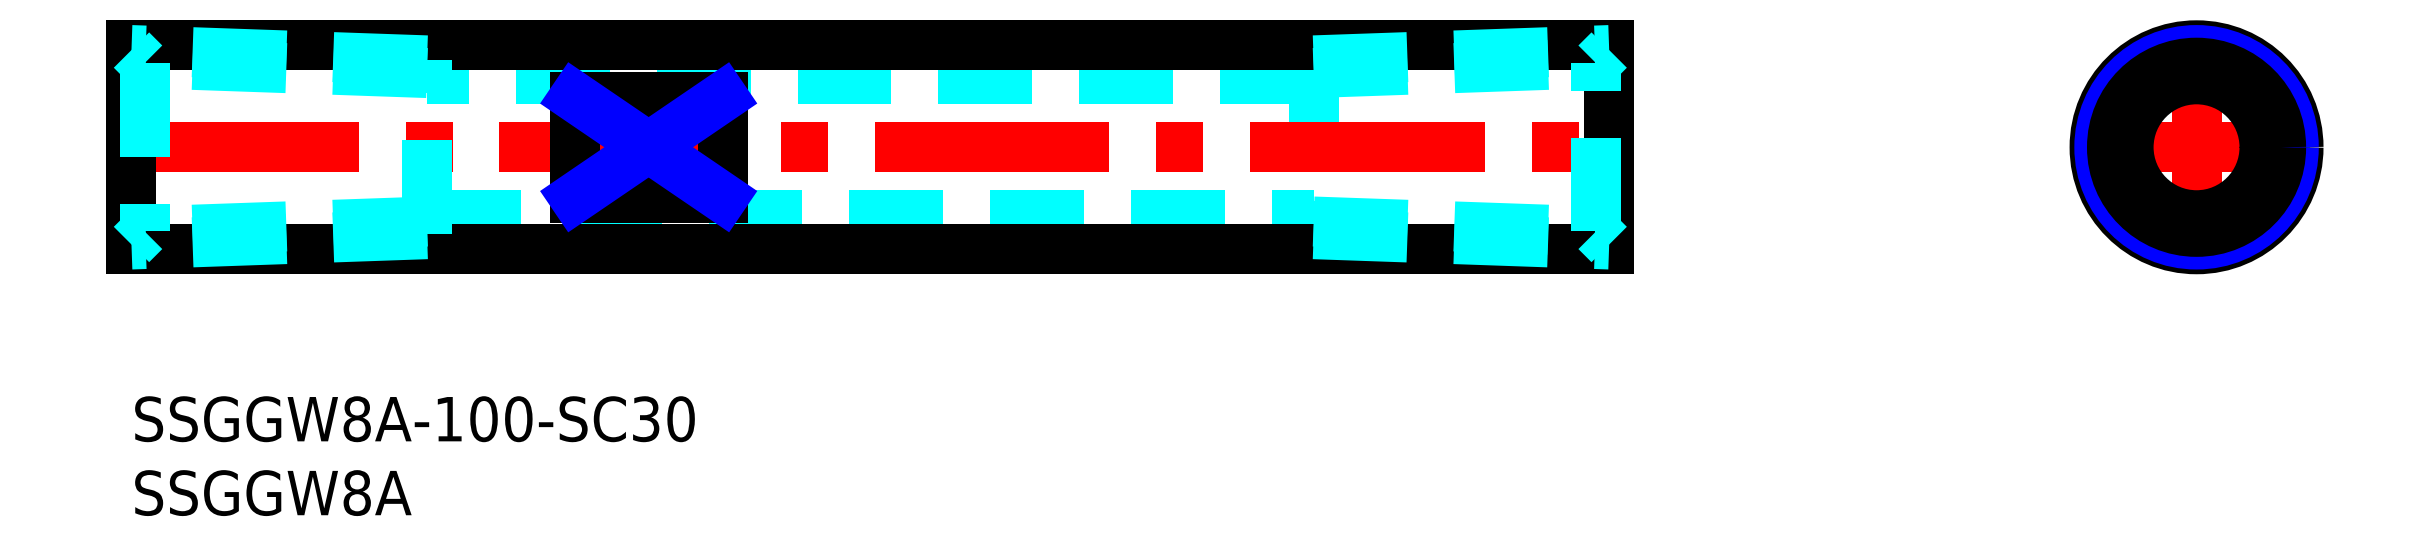
<metadata>
{"format":"dxf","ext":"dxf","renderer":"ezdxf+matplotlib","layout":"modelspace","background":"white","min_lineweight":24,"dpi":150}
</metadata>
<code>
0
SECTION
2
ENTITIES
0
INSERT
8
MSM_CONTINUOUS
2
*U15
10
0
20
0
30
0
0
INSERT
8
MSM_CONTINUOUS
2
*U16
10
0
20
0
30
0
0
LINE
8
MSM_DASHED
10
20
20
12.3
30
0
11
80
21
12.3
31
0
0
LINE
8
MSM_DASHED
10
80
20
21.5
30
0
11
20
21
21.5
31
0
0
LINE
8
MSM_DASHED
10
80
20
22.78
30
0
11
80
21
11.02
31
0
0
LINE
8
MSM_CENTER
10
-0.5
20
16.9
30
0
11
100.5
21
16.9
31
0
0
LINE
8
MSM_CONTINUOUS
10
40
20
20.31
30
0
11
40
21
13.49
31
0
0
LINE
8
MSM_CONTINUOUS
10
40
20
13.49
30
0
11
30
21
13.49
31
0
0
LINE
8
MSM_CONTINUOUS
10
30
20
13.49
30
0
11
30
21
20.31
31
0
0
LINE
8
MSM_CONTINUOUS
10
30
20
20.31
30
0
11
40
21
20.31
31
0
0
LINE
8
MSM_CONTINUOUS
10
1.8e-15
20
10
30
0
11
100
21
10
31
0
0
LINE
8
MSM_CONTINUOUS
10
100
20
23.8
30
0
11
-2.84e-14
21
23.8
31
0
0
LINE
8
MSM_CONTINUOUS
10
100
20
23.8
30
0
11
100
21
10
31
0
0
LINE
8
MSM_DASHED
10
145.7
20
13.49
30
0
11
145.7
21
20.31
31
0
0
LINE
8
MSM_DASHED
10
133.7
20
13.49
30
0
11
133.7
21
20.31
31
0
0
LINE
8
MSM_CENTER
10
132.3
20
16.9
30
0
11
147.1
21
16.9
31
0
0
LINE
8
MSM_CENTER
10
139.7
20
9.5
30
0
11
139.7
21
24.3
31
0
0
CIRCLE
8
MSM_CONTINUOUS
10
139.7
20
16.9
30
0
40
4.6
0
CIRCLE
8
MSM_CONTINUOUS
10
139.7
20
16.9
30
0
40
6.9
0
CIRCLE
8
MSM_NARROW
10
139.7
20
16.9
30
0
40
6.579
0
CIRCLE
8
MSM_CONTINUOUS
10
139.7
20
16.9
30
0
40
5.723
0
LINE
8
MSM_DASHED
10
80
20
22.78
30
0
11
100
21
23.48
31
0
0
LINE
8
MSM_DASHED
10
99.11
20
22.59
30
0
11
100
21
23.48
31
0
0
LINE
8
MSM_DASHED
10
99.11
20
11.21
30
0
11
99.11
21
22.59
31
0
0
LINE
8
MSM_DASHED
10
80
20
21.92
30
0
11
99.11
21
22.59
31
0
0
LINE
8
MSM_DASHED
10
99.11
20
11.21
30
0
11
100
21
10.32
31
0
0
LINE
8
MSM_DASHED
10
80
20
11.02
30
0
11
100
21
10.32
31
0
0
LINE
8
MSM_DASHED
10
80
20
11.88
30
0
11
99.11
21
11.21
31
0
0
LINE
8
MSM_CONTINUOUS
10
0
20
23.8
30
0
11
0
21
10
31
0
0
LINE
8
MSM_DASHED
10
20
20
11.02
30
0
11
20
21
22.78
31
0
0
LINE
8
MSM_DASHED
10
20
20
11.02
30
0
11
0
21
10.32
31
0
0
LINE
8
MSM_DASHED
10
20
20
11.88
30
0
11
0.887
21
11.21
31
0
0
LINE
8
MSM_DASHED
10
0.887
20
11.21
30
0
11
0
21
10.32
31
0
0
LINE
8
MSM_DASHED
10
0.887
20
22.59
30
0
11
0.887
21
11.21
31
0
0
LINE
8
MSM_DASHED
10
0.887
20
22.59
30
0
11
0
21
23.48
31
0
0
LINE
8
MSM_DASHED
10
20
20
22.78
30
0
11
0
21
23.48
31
0
0
LINE
8
MSM_DASHED
10
20
20
21.92
30
0
11
0.887
21
22.59
31
0
0
LINE
8
MSM_NARROW
10
30
20
20.31
30
0
11
40
21
13.49
31
0
0
LINE
8
MSM_NARROW
10
40
20
20.31
30
0
11
30
21
13.49
31
0
0
ENDSEC
0
EOF

</code>
